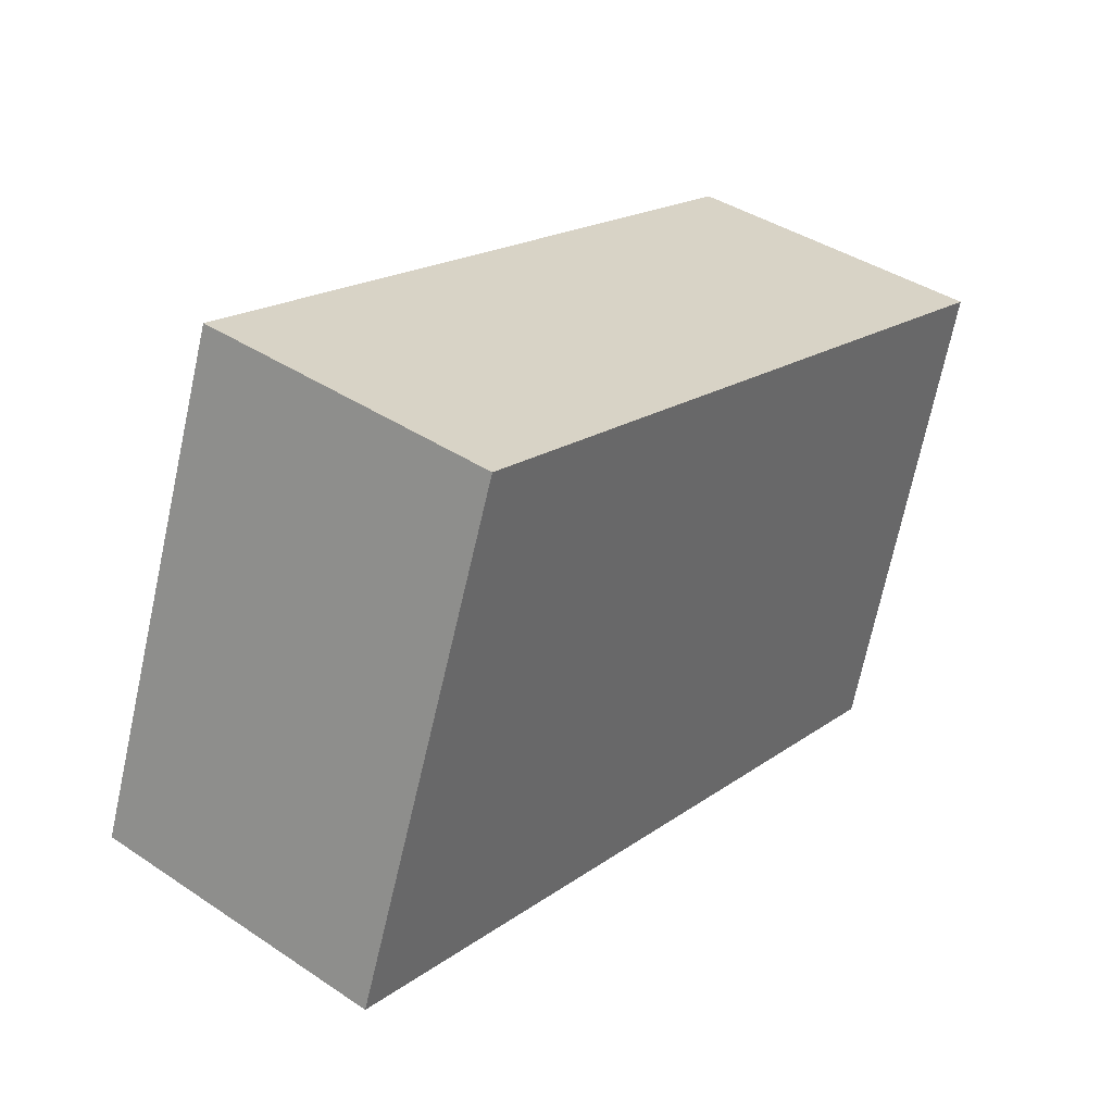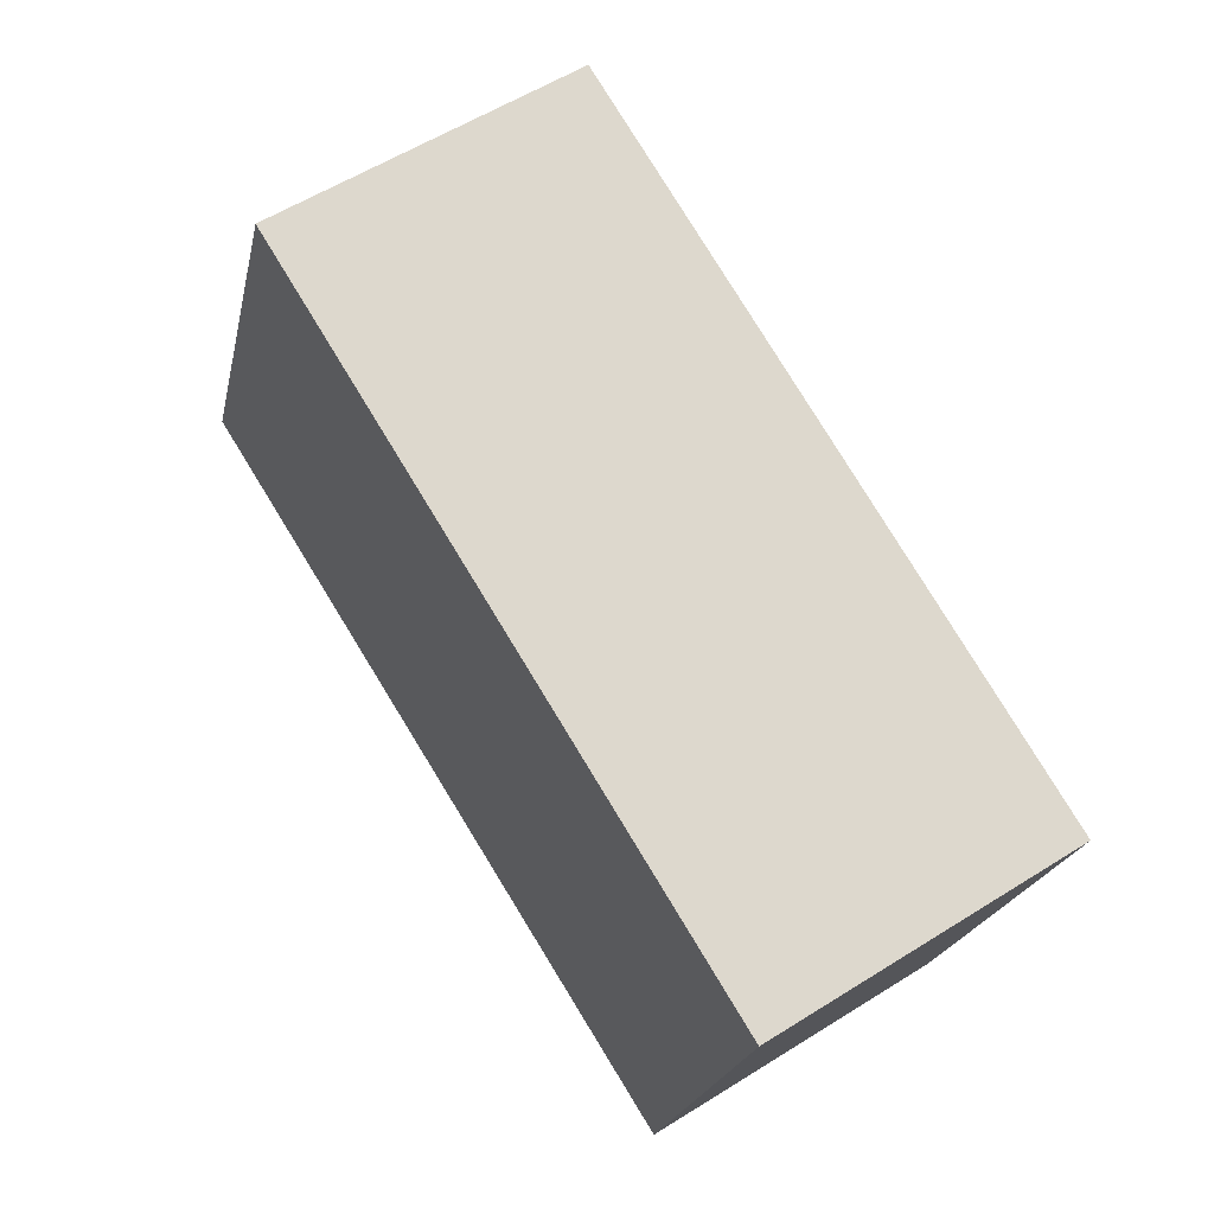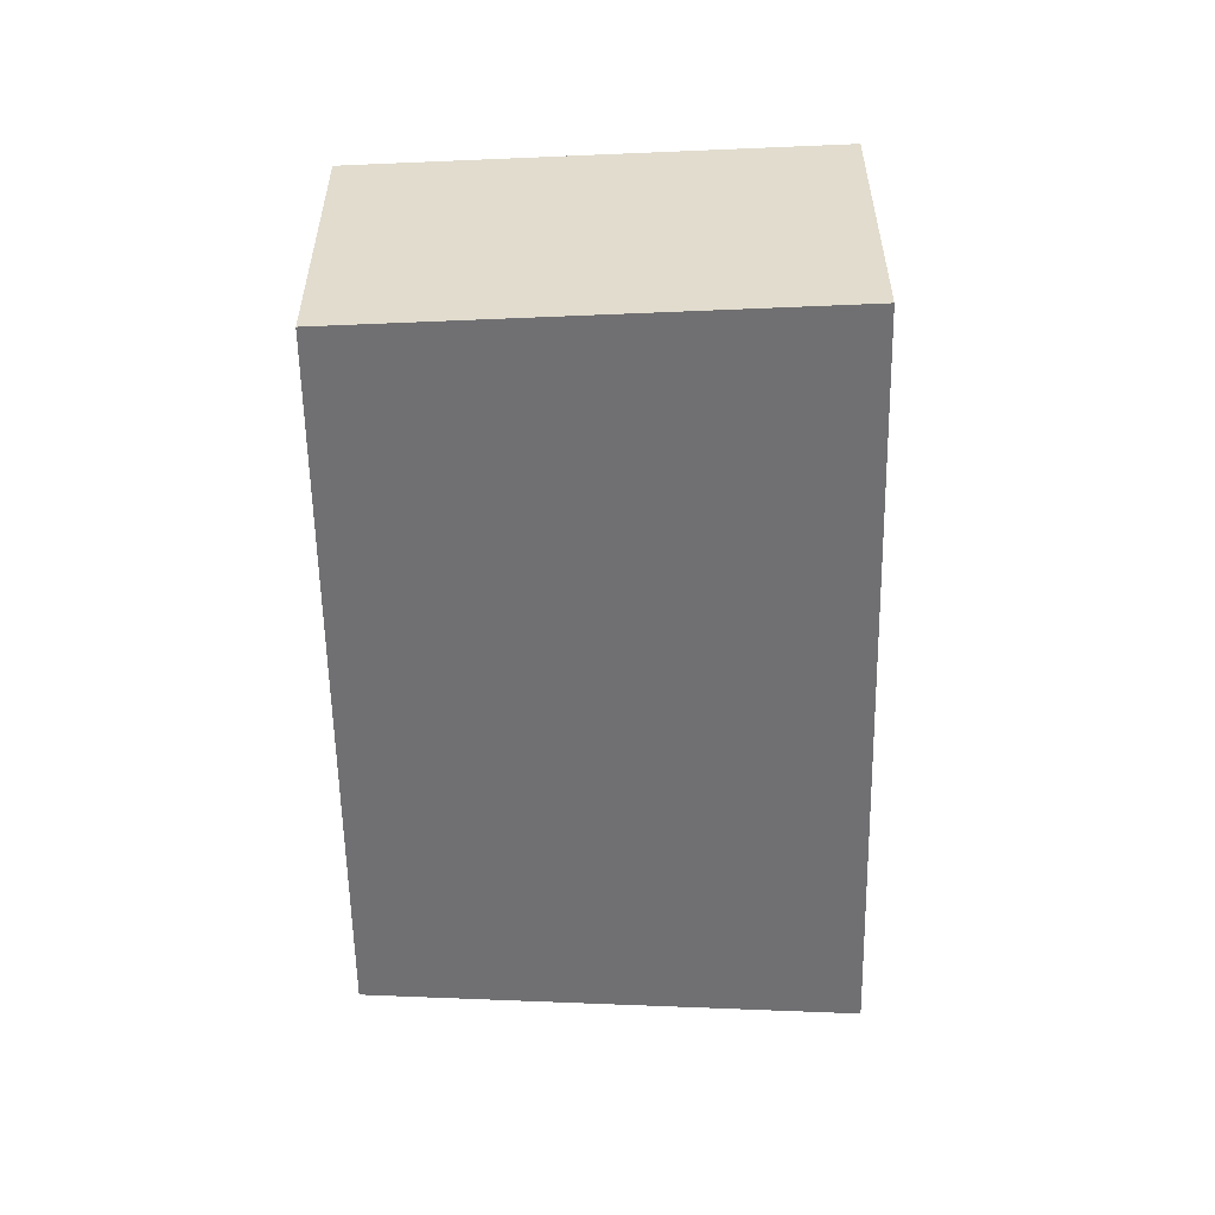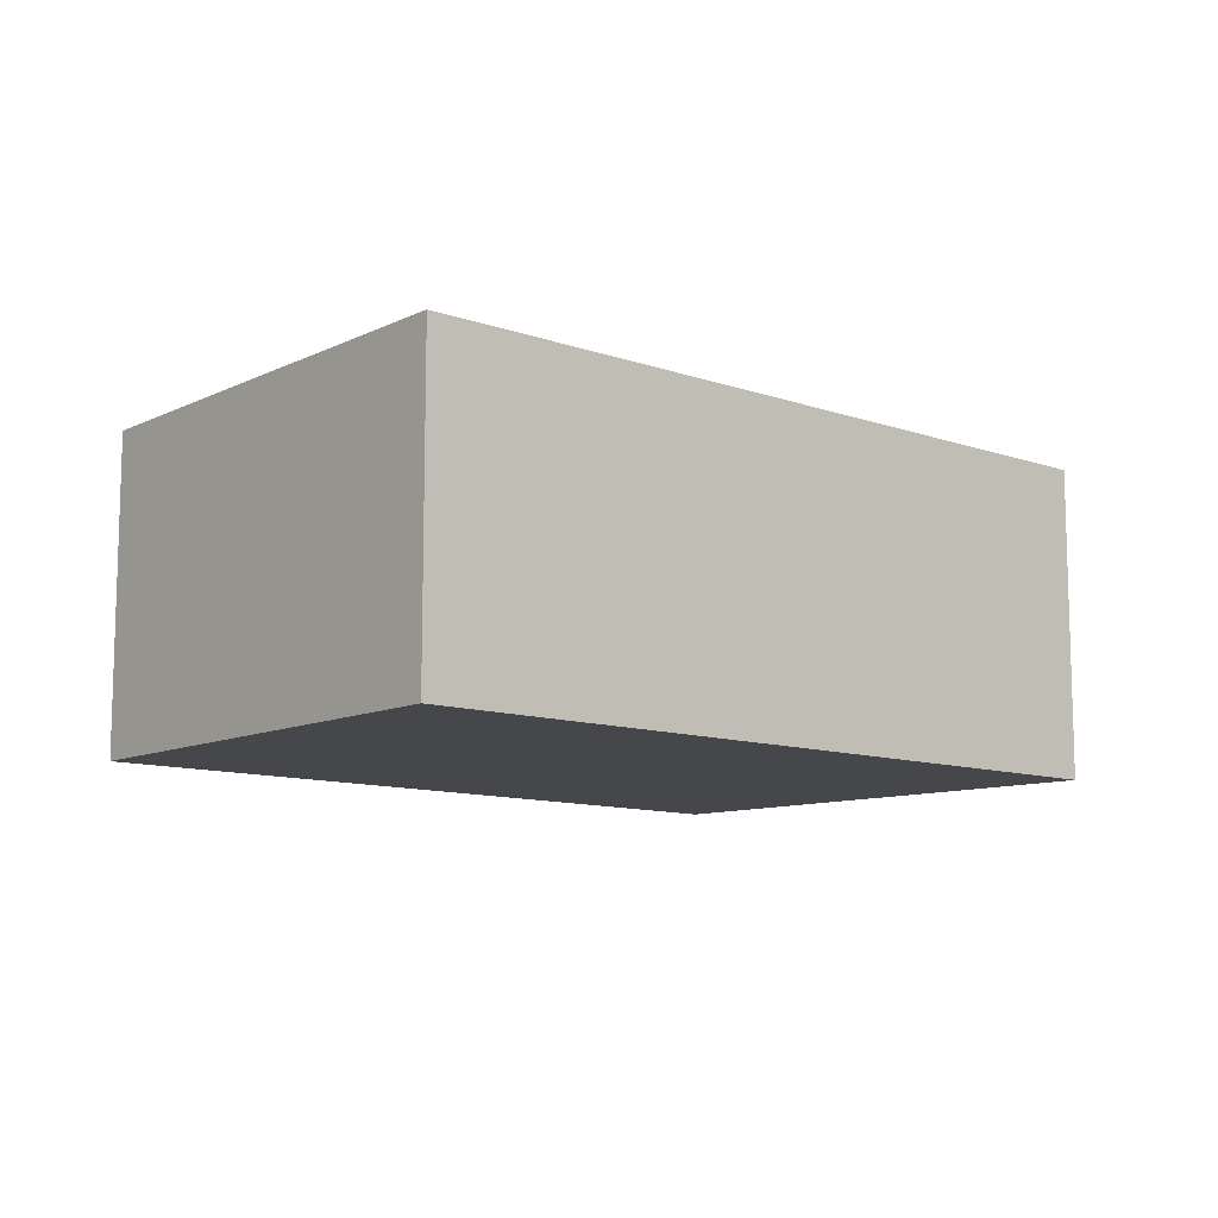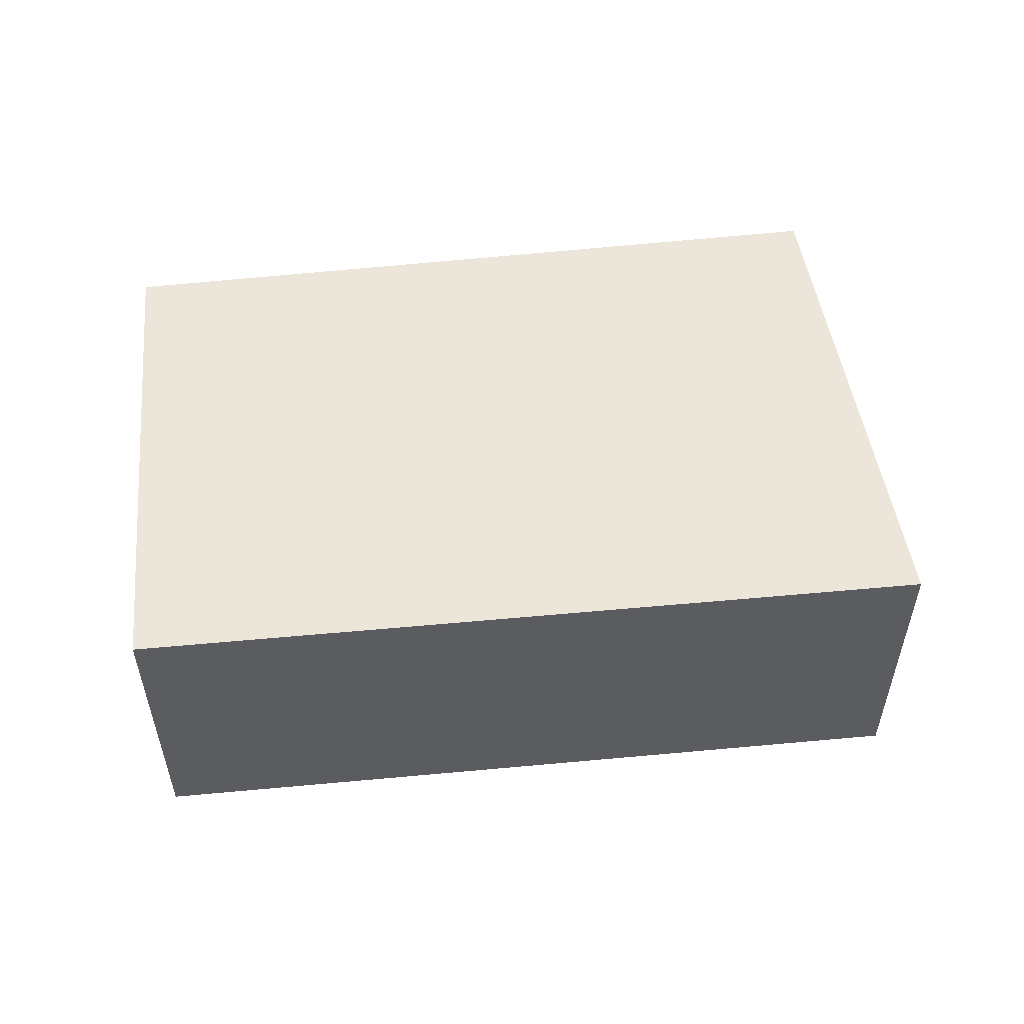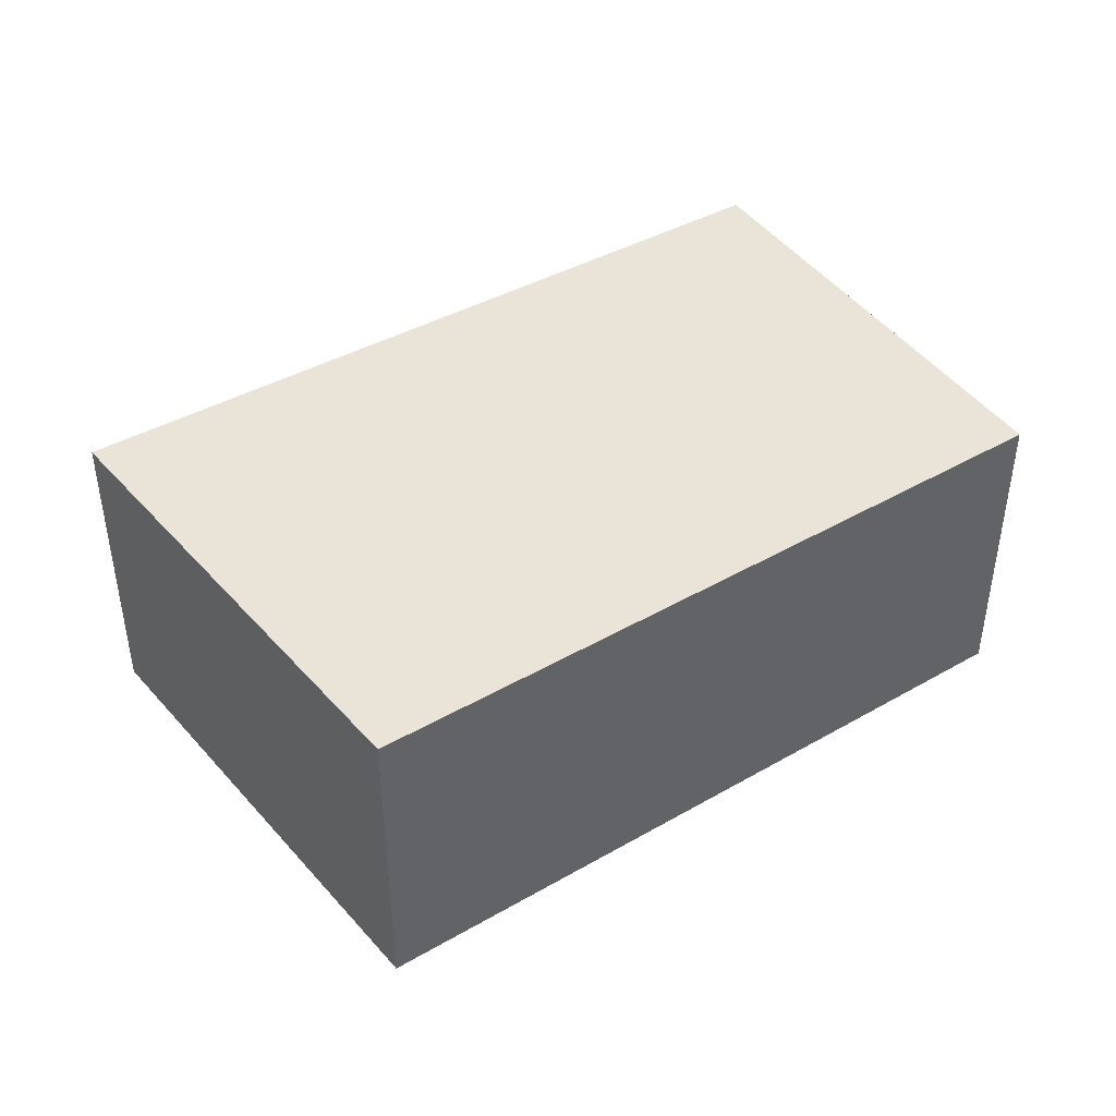
<metadata>
{"format":"obj","ext":"obj","renderer":"f3d","projection":"perspective","resolution":1024,"background":"white","views":[{"elev":40.5,"azim":-50.8,"up":"+Z"},{"elev":58.0,"azim":57.0,"up":"+Z"},{"elev":-55.0,"azim":107.8,"up":"+Y"},{"elev":-10.5,"azim":155.0,"up":"+Y"},{"elev":54.2,"azim":-169.4,"up":"+Y"},{"elev":42.9,"azim":-17.1,"up":"+Y"}]}
</metadata>
<code>
v  1.447 2.534 3.808
v  6.038 2.534 -1.758
v  0 2.534 1.552e-16
v  7.253 2.534 1.996
v  6.217 2.534 -1.81
v  6.72 2.534 0.037
v  6.217 1.108e-16 -1.81
v  6.72 -2.266e-18 0.037
v  7.253 -1.222e-16 1.996
v  0 0 0
v  6.038 1.076e-16 -1.758
v  1.447 -2.332e-16 3.808
g defaultobject
f 1 2 3
f 2 1 4
f 2 4 5
f 5 4 6
f 6 7 5
f 7 6 4
f 7 4 8
f 8 4 9
f 7 2 5
f 2 7 3
f 3 7 10
f 10 7 11
f 10 1 3
f 1 10 12
f 12 4 1
f 4 12 9
f 11 12 10
f 12 11 7
f 12 7 8
f 12 8 9

</code>
